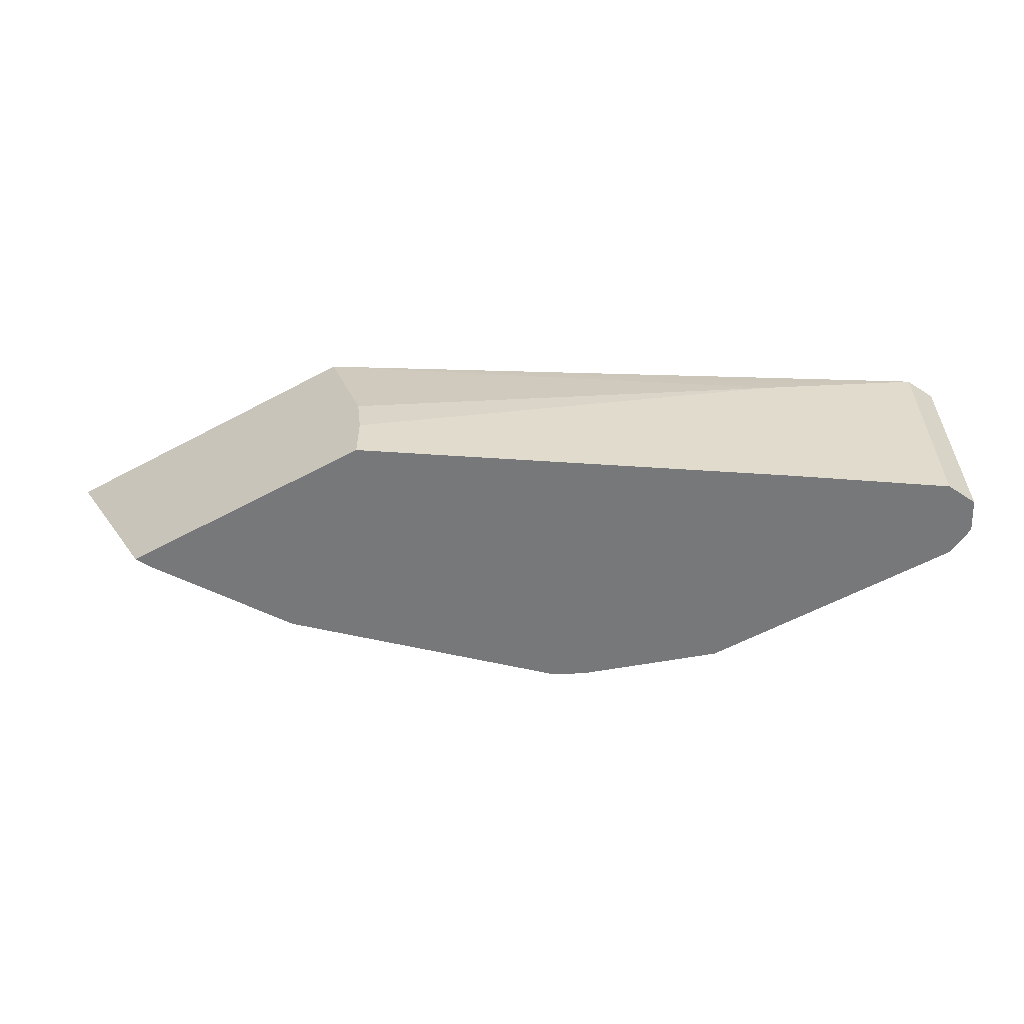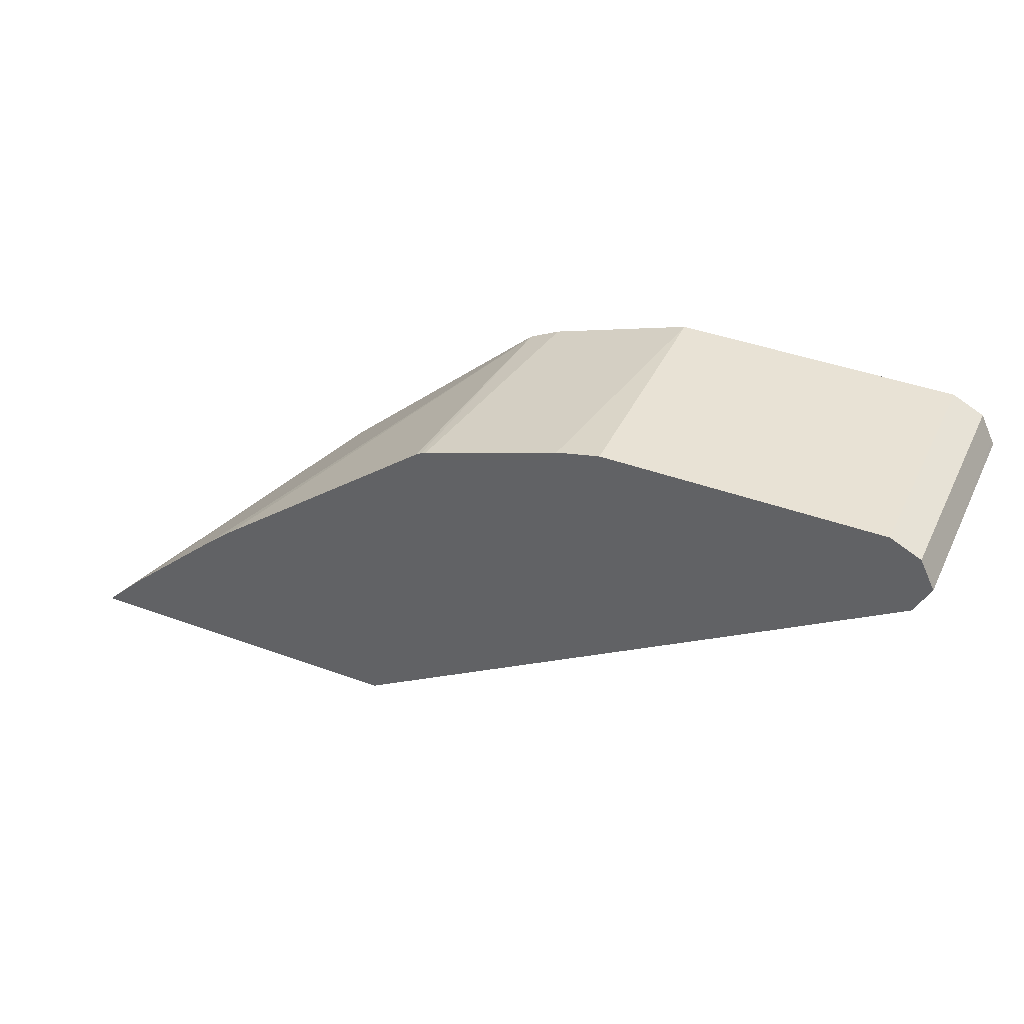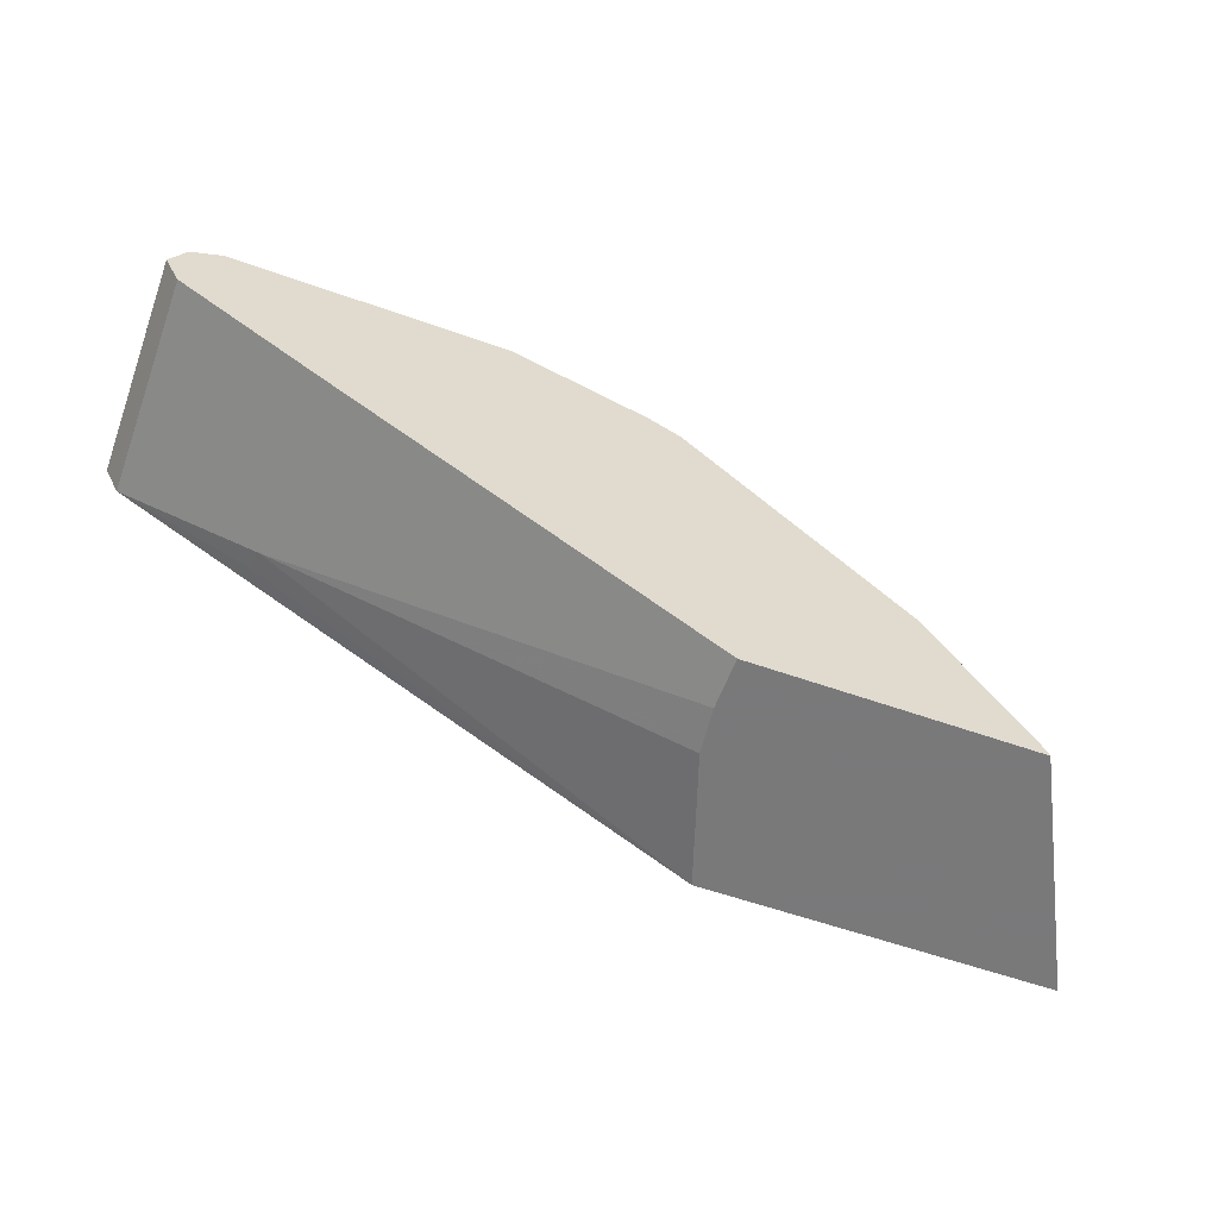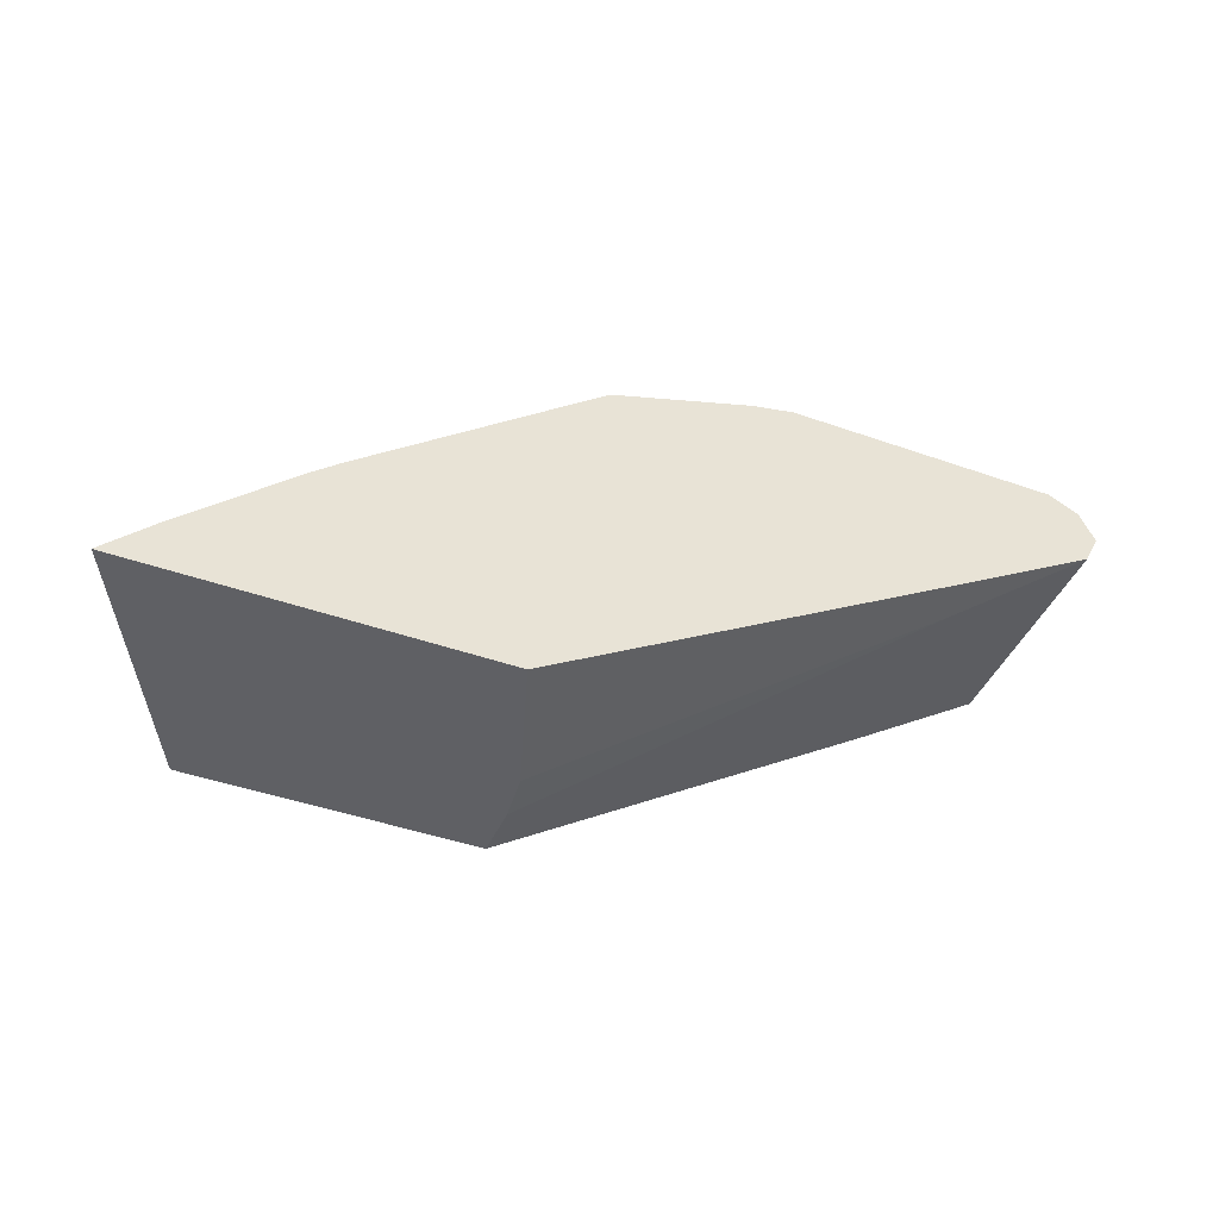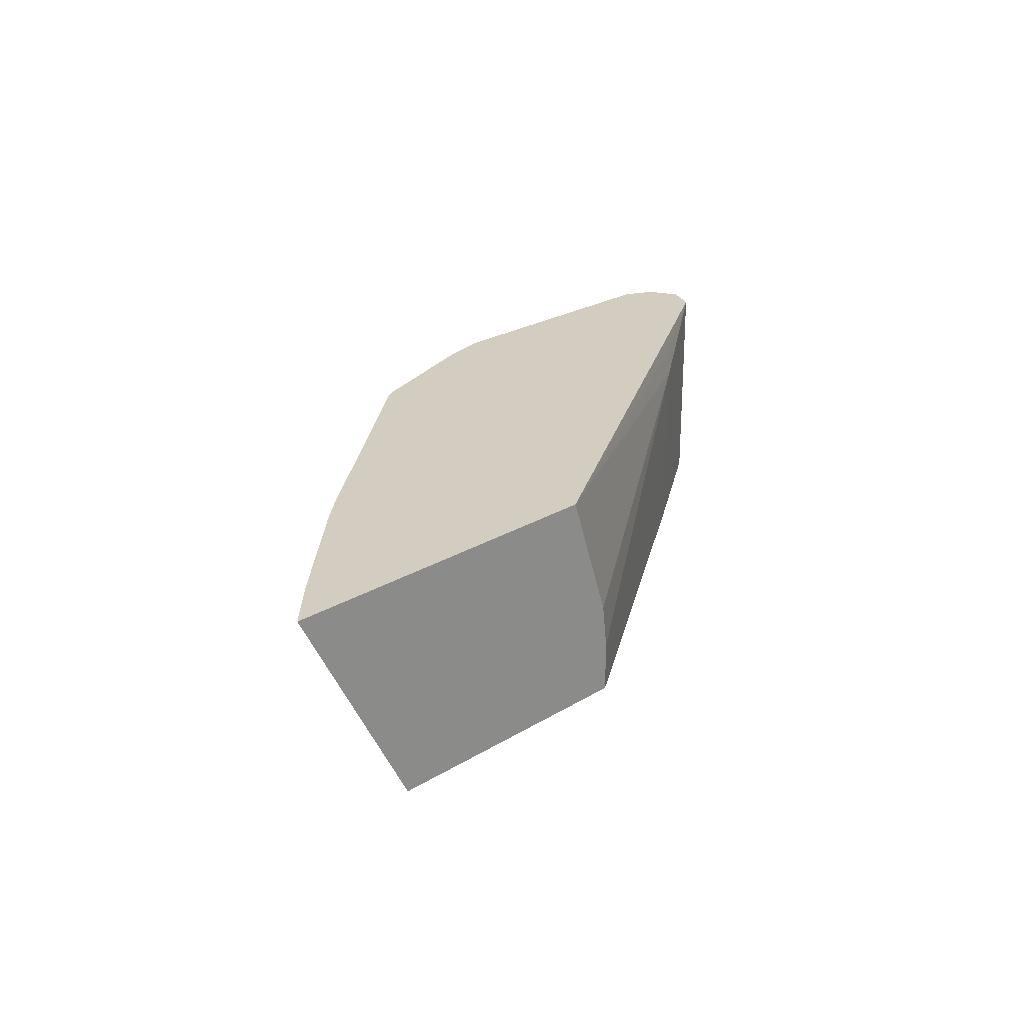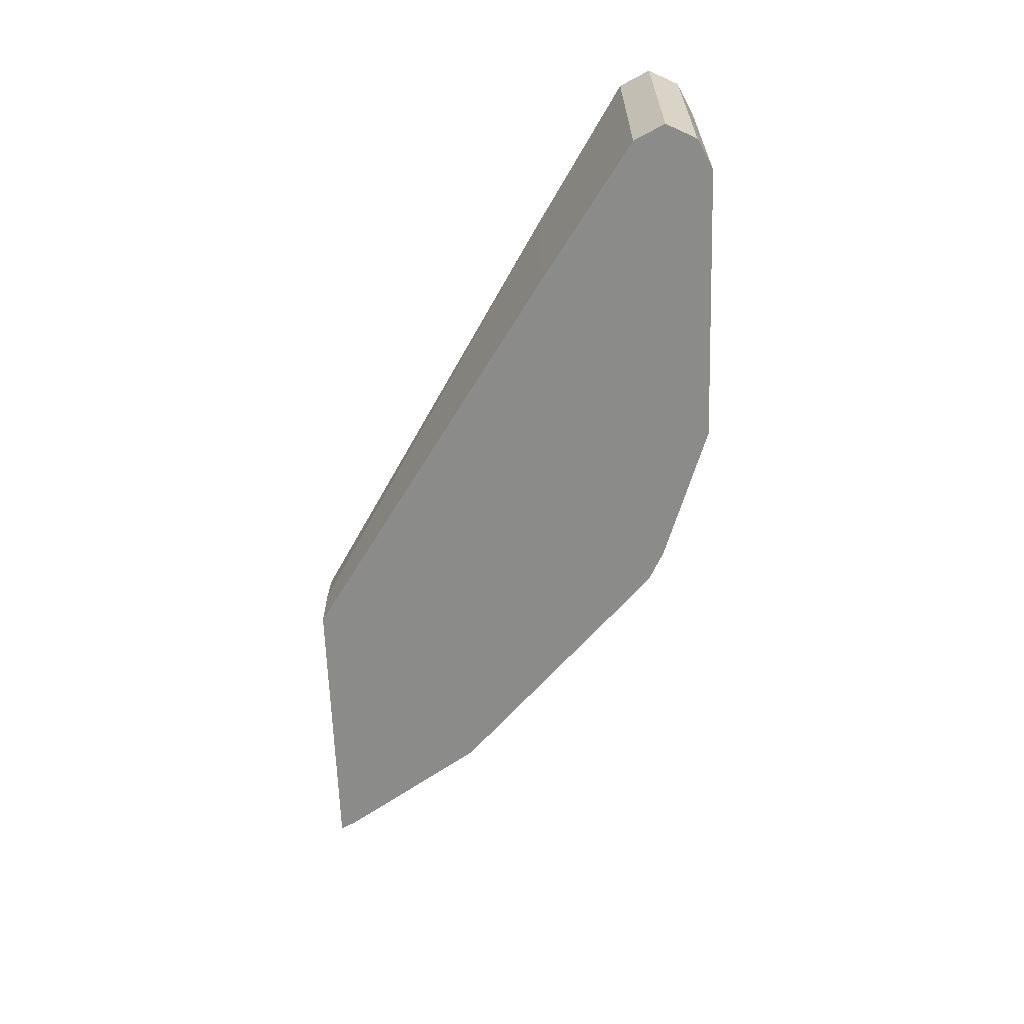
<metadata>
{"format":"obj","ext":"obj","renderer":"f3d","projection":"perspective","resolution":1024,"background":"white","views":[{"elev":-57.4,"azim":29.2,"up":"+Z"},{"elev":40.8,"azim":24.2,"up":"+Y"},{"elev":-57.8,"azim":159.8,"up":"+Y"},{"elev":-43.5,"azim":-22.7,"up":"+Y"},{"elev":24.7,"azim":-44.6,"up":"+Z"},{"elev":-63.7,"azim":91.9,"up":"+Z"}]}
</metadata>
<code>
v 0.08947 0.3982 0.148
v 0.0944 0.4032 0.148
v 0.2347 0.5001 -0.003325
v 0.1735 0.4083 -0.003325
v 0.1685 0.3982 -0.003325
v 0.3191 0.3982 0.148
v 0.1199 0.4287 0.148
v 0.1914 0.495 0.148
v 0.3777 0.6328 -0.003325
v 0.3522 0.3982 -0.003325
v 0.3484 0.3982 0.0611
v 0.6021 0.5613 0.1225
v 0.6047 0.5664 0.1378
v 0.5919 0.5613 0.148
v 0.2093 0.5103 0.148
v 0.3623 0.6328 0.148
v 0.3659 0.6349 0.148
v 0.398 0.643 -0.003325
v 0.3522 0.3982 0.03063
v 0.6021 0.5613 -0.003325
v 0.694 0.6226 0.148
v 0.3694 0.6366 0.148
v 0.4611 0.6672 0.148
v 0.4898 0.6736 -0.003325
v 0.694 0.6226 -0.003325
v 0.6957 0.6259 0.148
v 0.4898 0.6736 0.148
v 0.6736 0.6736 -0.003325
v 0.7042 0.643 -0.003325
v 0.7042 0.643 0.148
v 0.6736 0.6736 0.148
v 0.694 0.6634 -0.003325
v 0.7025 0.6463 -0.003325
v 0.694 0.6634 0.148
f 12 20 25
f 11 19 12
f 10 12 19
f 10 20 12
f 9 17 18
f 9 15 16
f 6 12 13
f 6 13 14
f 6 11 12
f 3 5 4
f 12 25 21
f 3 10 5
f 8 15 9
f 12 21 13
f 26 29 30
f 17 22 18
f 18 23 24
f 18 22 23
f 21 25 26
f 23 27 24
f 24 27 31
f 24 31 28
f 25 29 26
f 28 31 34
f 28 34 32
f 29 33 30
f 30 33 34
f 32 34 33
f 3 20 10
f 13 21 14
f 3 25 20
f 9 16 17
f 3 33 29
f 3 29 25
f 1 2 3
f 1 3 4
f 1 5 10
f 1 10 19
f 1 19 11
f 1 11 6
f 1 6 14
f 1 14 21
f 1 21 26
f 1 26 30
f 1 30 34
f 1 34 31
f 1 31 27
f 1 27 23
f 1 4 5
f 1 22 17
f 1 23 22
f 3 28 32
f 3 18 24
f 3 9 18
f 3 8 9
f 3 7 8
f 3 24 28
f 3 32 33
f 1 7 2
f 1 8 7
f 1 15 8
f 1 16 15
f 2 7 3
f 1 17 16

</code>
